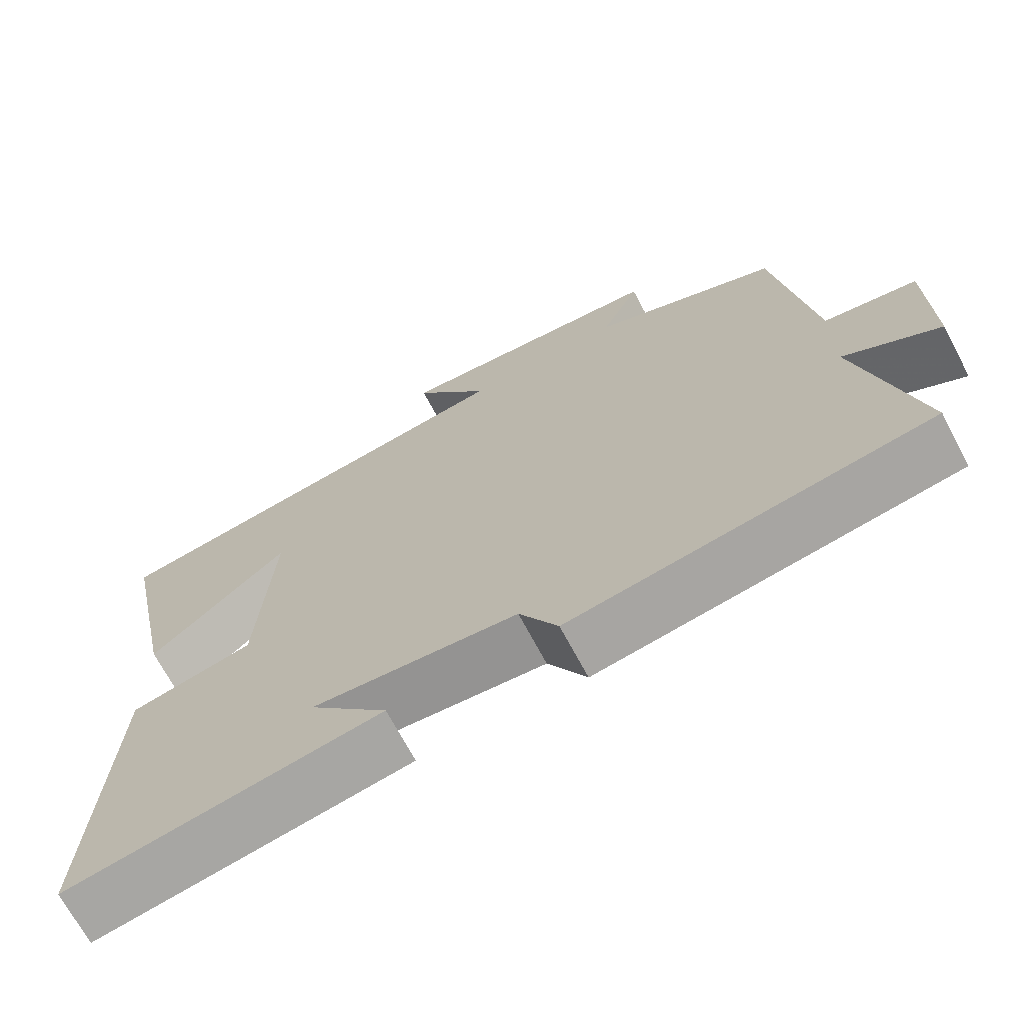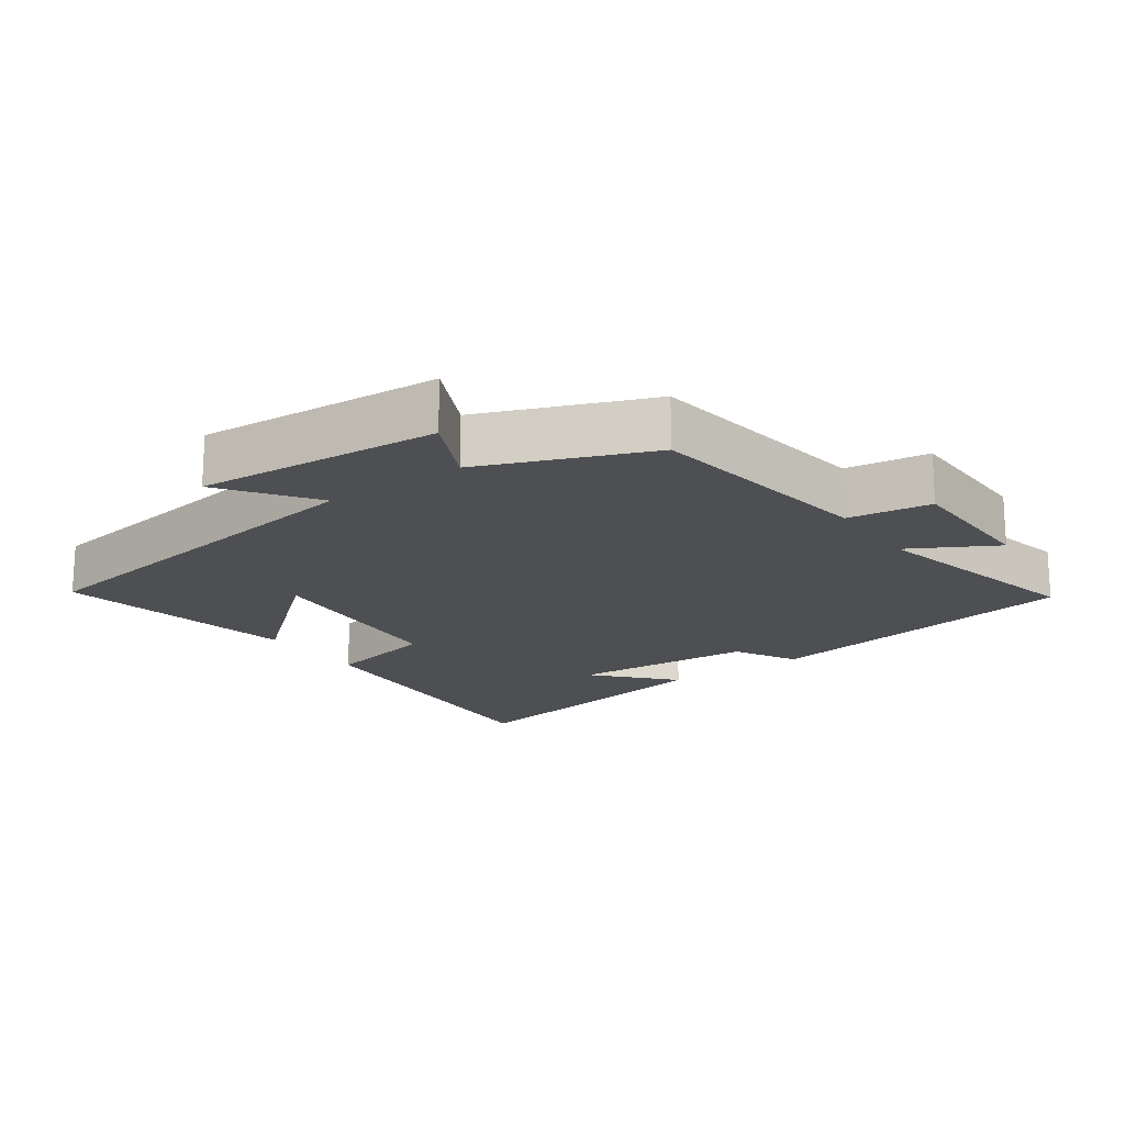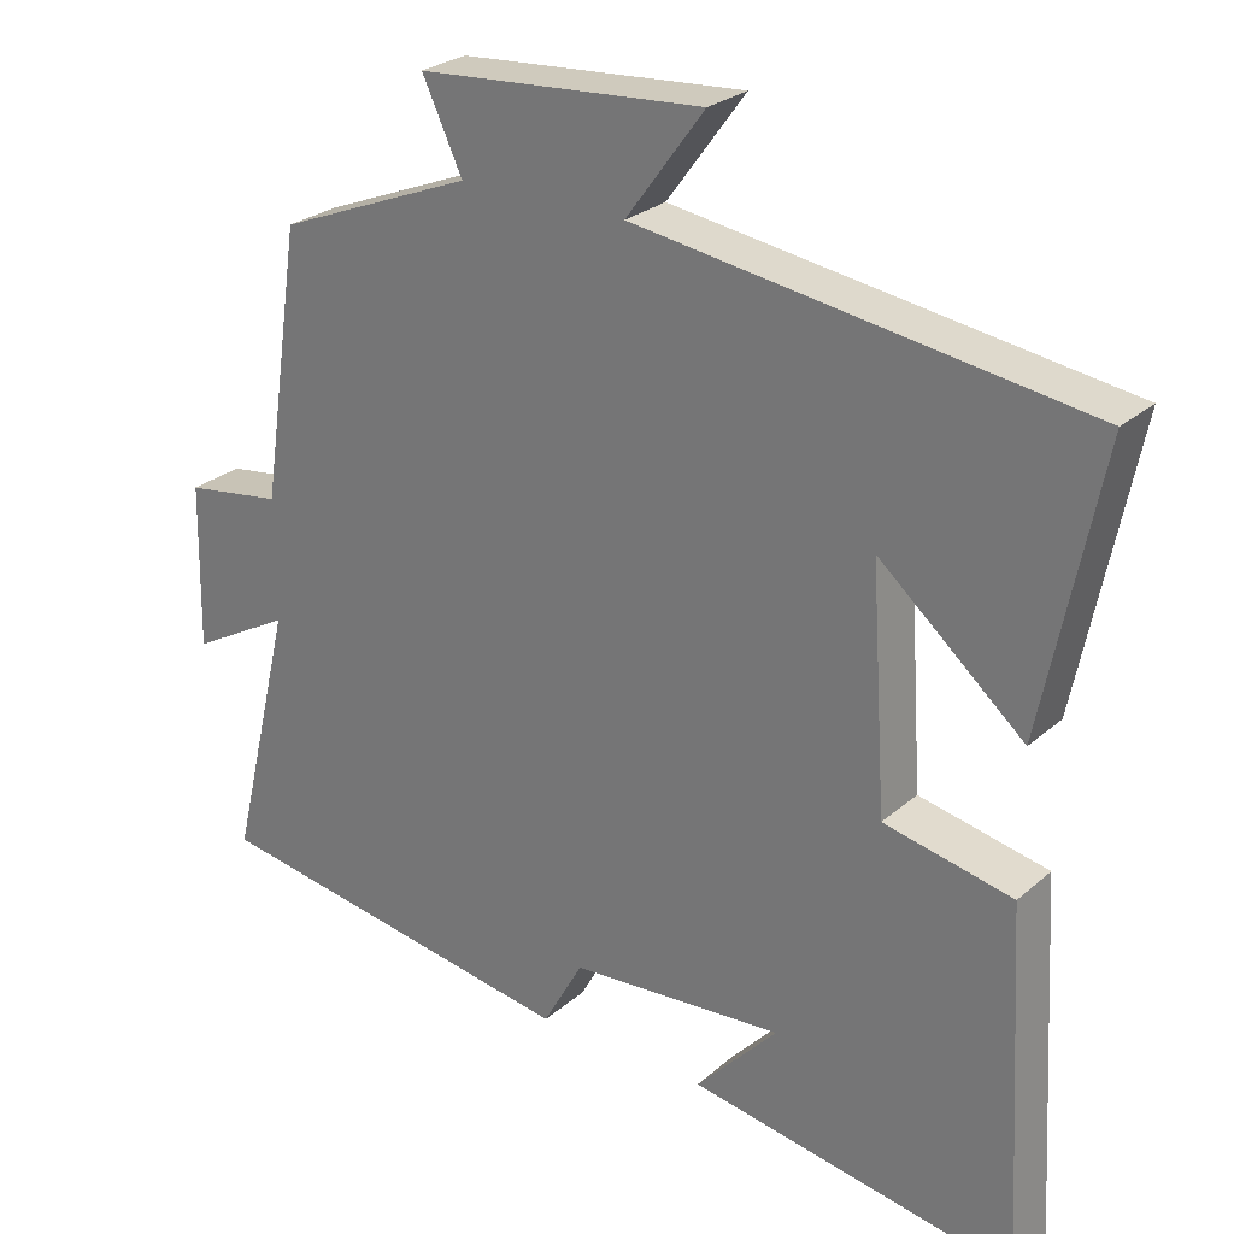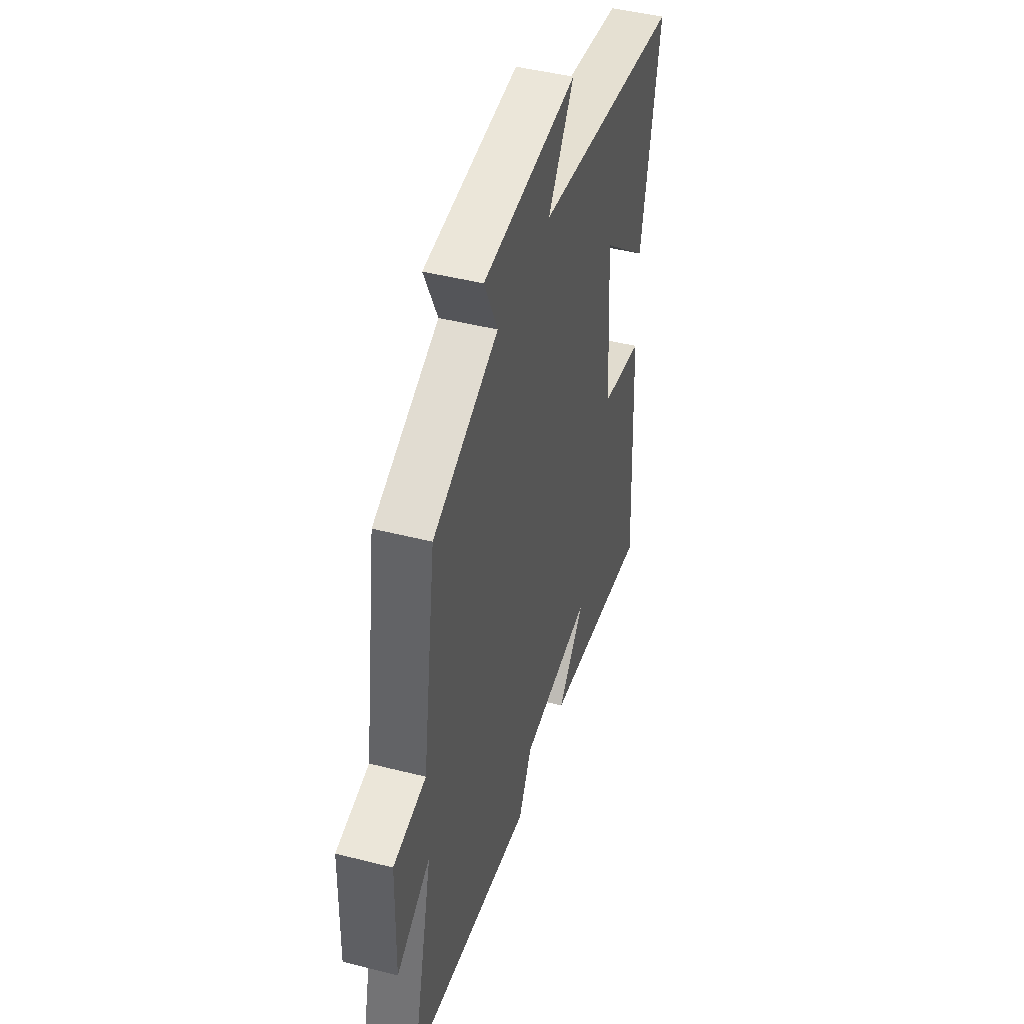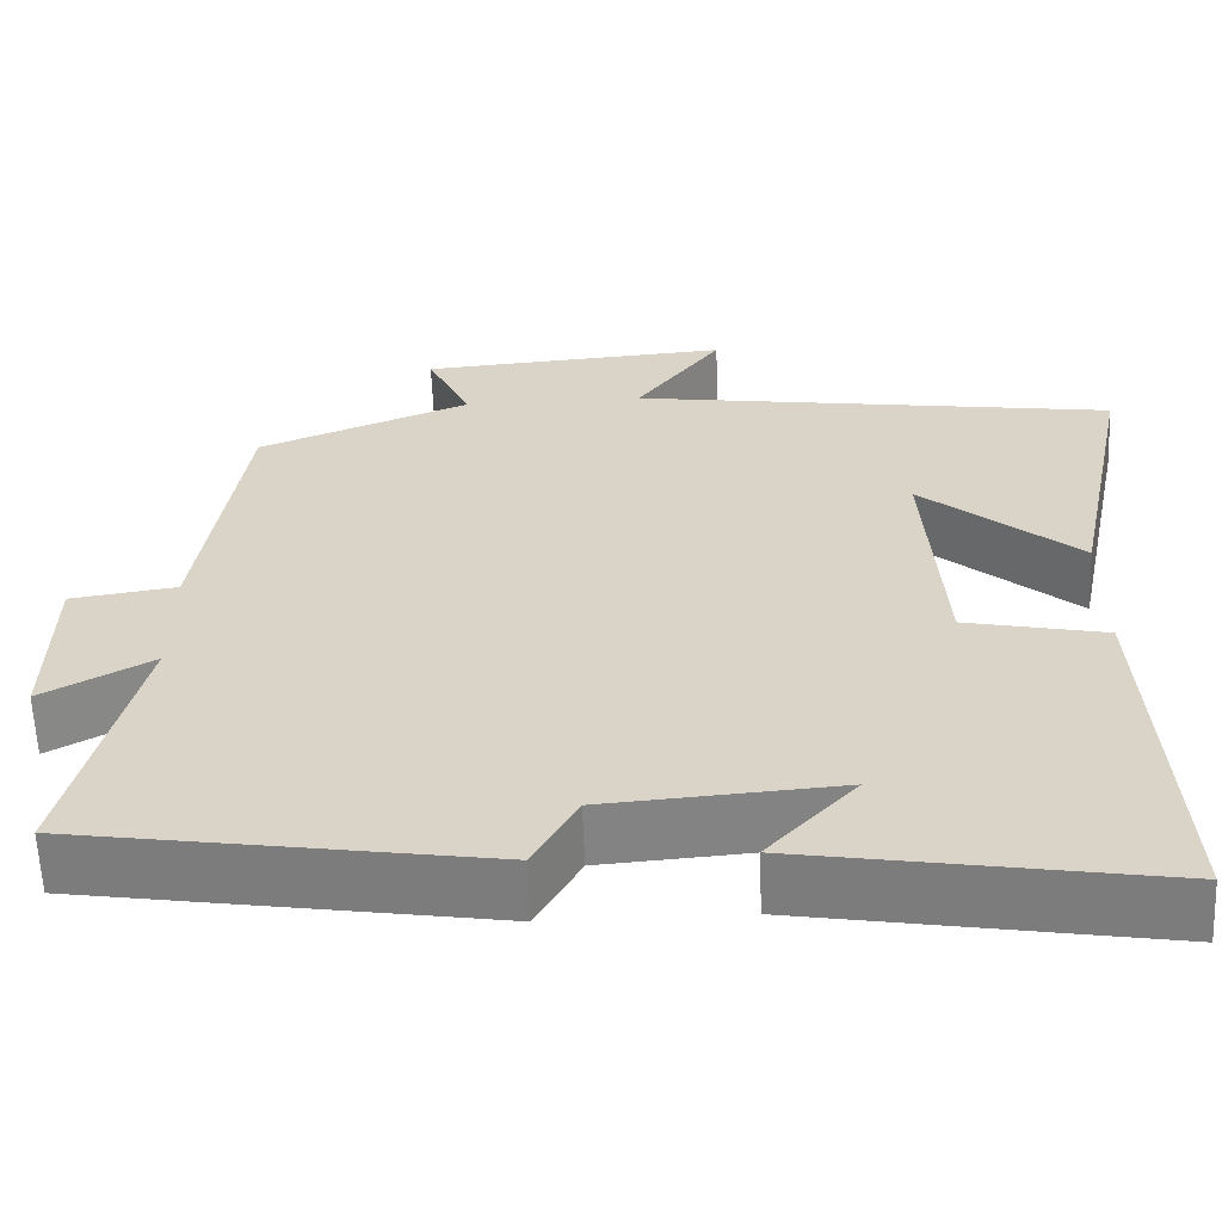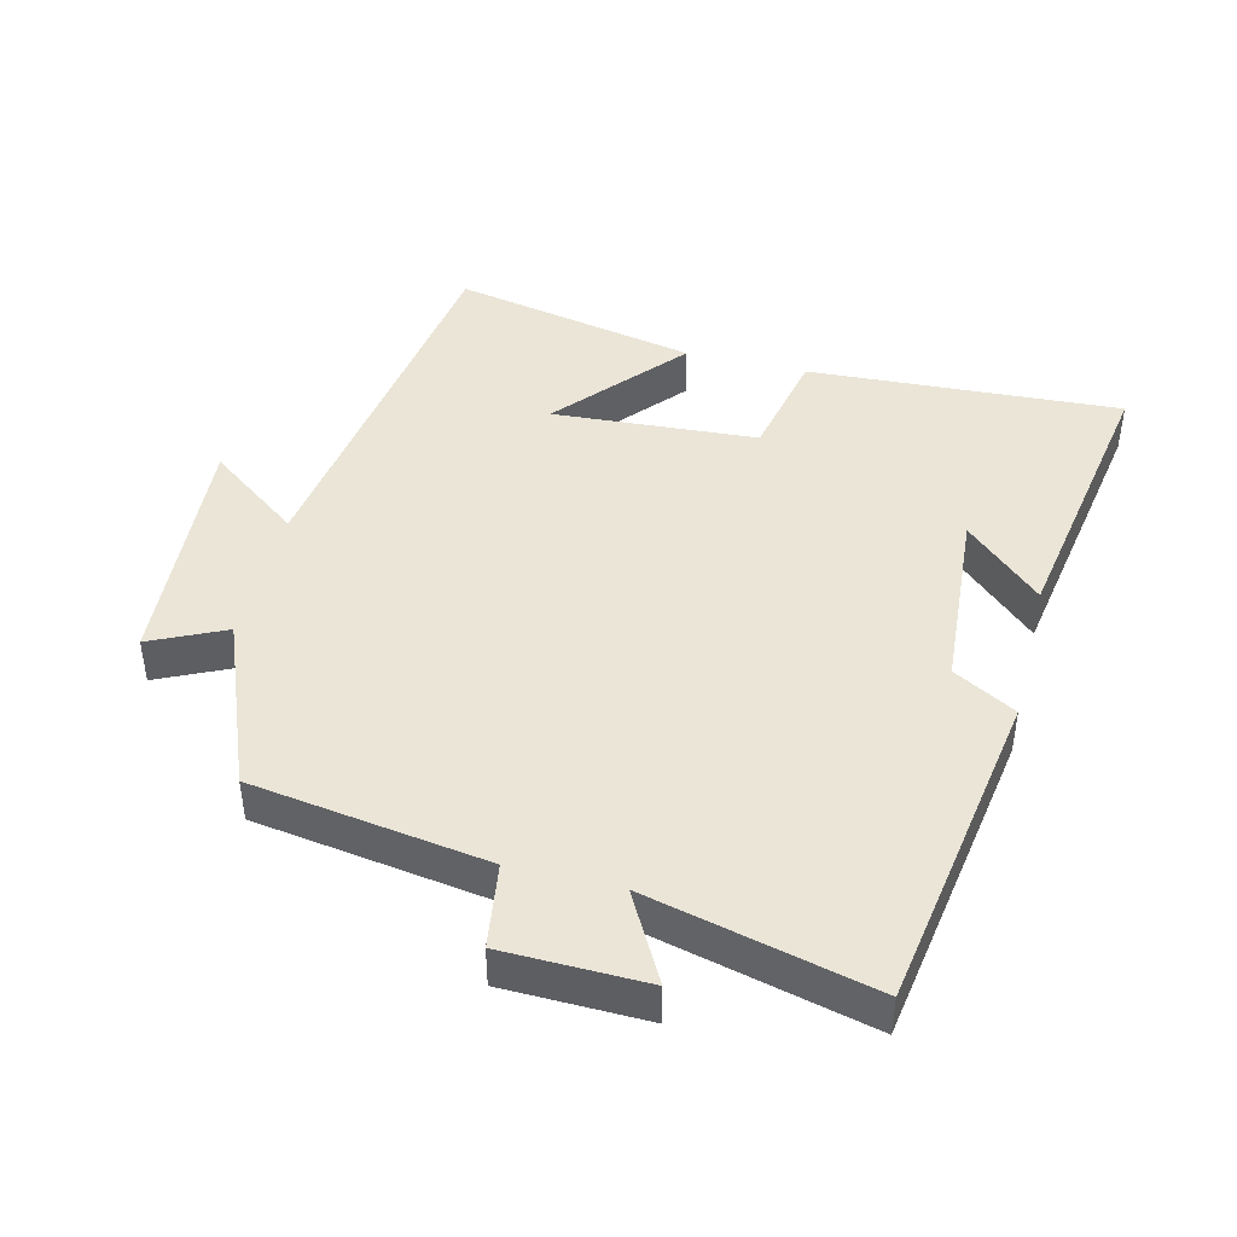
<metadata>
{"format":"obj","ext":"obj","renderer":"f3d","projection":"perspective","resolution":1024,"background":"white","views":[{"elev":-69.3,"azim":27.9,"up":"+Z"},{"elev":-18.2,"azim":35.2,"up":"+Y"},{"elev":26.3,"azim":-143.1,"up":"+Z"},{"elev":45.0,"azim":106.5,"up":"+Z"},{"elev":-60.7,"azim":-177.7,"up":"+Z"},{"elev":44.0,"azim":104.0,"up":"+Y"}]}
</metadata>
<code>
v -0.572 0.07 0.418
v -0.008 0.07 0.5
v -0.107 0.07 0.634
v 0.253 0.07 0.608
v 0.202 0.07 0.5
v 0.449 0.07 0.401
v 0.5 0.07 0.058
v 0.623 0.07 0.04
v 0.627 0.07 -0.168
v 0.5 0.07 -0.098
v 0.579 0.07 -0.425
v 0.105 0.07 -0.5
v 0.054 0.07 -0.409
v -0.216 0.07 -0.389
v -0.113 0.07 -0.5
v -0.526 0.07 -0.569
v -0.5 0.07 -0.114
v -0.338 0.07 -0.08
v -0.318 0.07 0.218
v -0.5 0.07 0.062
v -0.572 0 0.418
v -0.008 0 0.5
v -0.107 0 0.634
v 0.253 0 0.608
v 0.202 0 0.5
v 0.449 0 0.401
v 0.5 0 0.058
v 0.623 0 0.04
v 0.627 0 -0.168
v 0.5 0 -0.098
v 0.579 0 -0.425
v 0.105 0 -0.5
v 0.054 0 -0.409
v -0.216 0 -0.389
v -0.113 0 -0.5
v -0.526 0 -0.569
v -0.5 0 -0.114
v -0.338 0 -0.08
v -0.318 0 0.218
v -0.5 0 0.062
f 19 20 1 2
f 18 19 2
f 16 17 18
f 16 18 2
f 14 15 16
f 14 16 2
f 13 14 2
f 10 11 12 13
f 10 13 2
f 7 8 9 10
f 5 6 7 10
f 5 10 2 3
f 3 4 5
f 22 21 40 39
f 22 39 38
f 38 37 36
f 22 38 36
f 36 35 34
f 22 36 34
f 22 34 33
f 33 32 31 30
f 22 33 30
f 30 29 28 27
f 30 27 26 25
f 23 22 30 25
f 25 24 23
f 1 21 22 2
f 2 22 23 3
f 3 23 24 4
f 4 24 25 5
f 5 25 26 6
f 6 26 27 7
f 7 27 28 8
f 8 28 29 9
f 9 29 30 10
f 10 30 31 11
f 11 31 32 12
f 12 32 33 13
f 13 33 34 14
f 14 34 35 15
f 15 35 36 16
f 16 36 37 17
f 17 37 38 18
f 18 38 39 19
f 19 39 40 20
f 20 40 21 1

</code>
